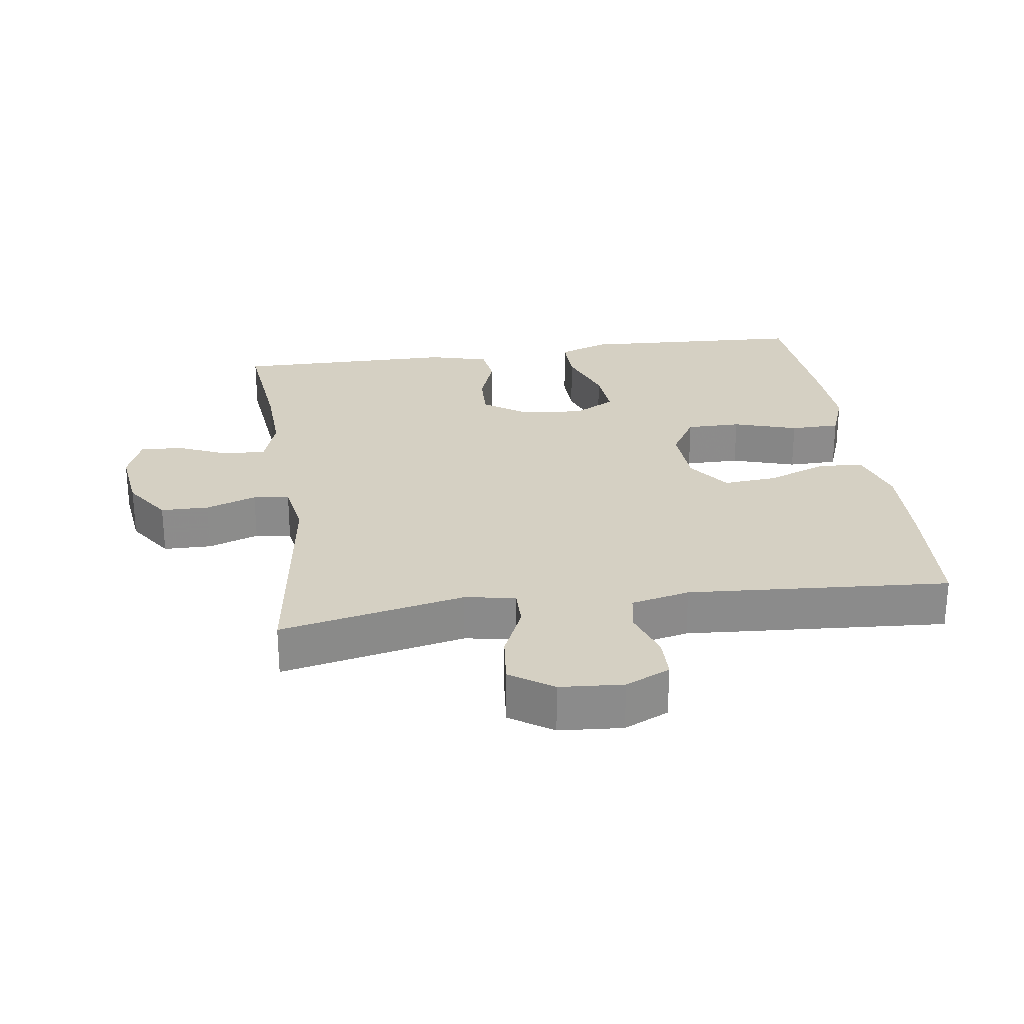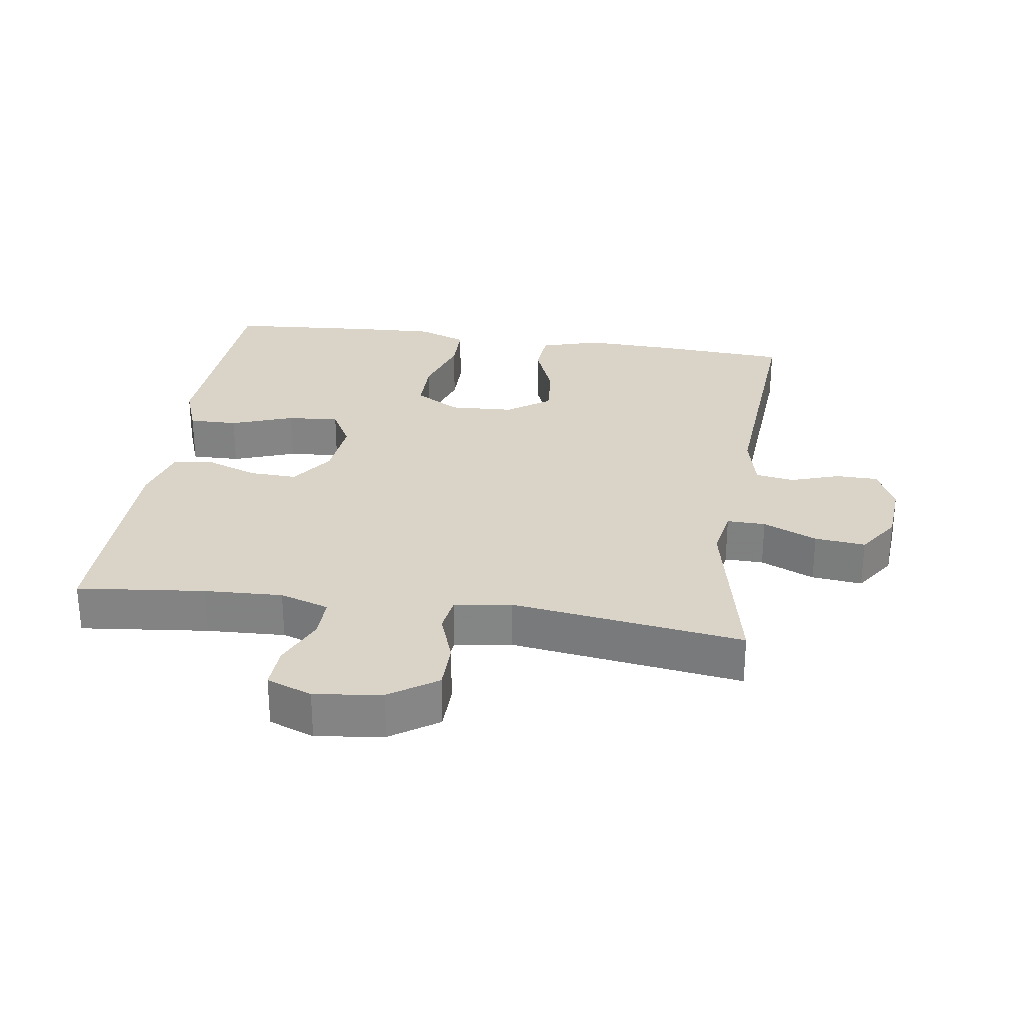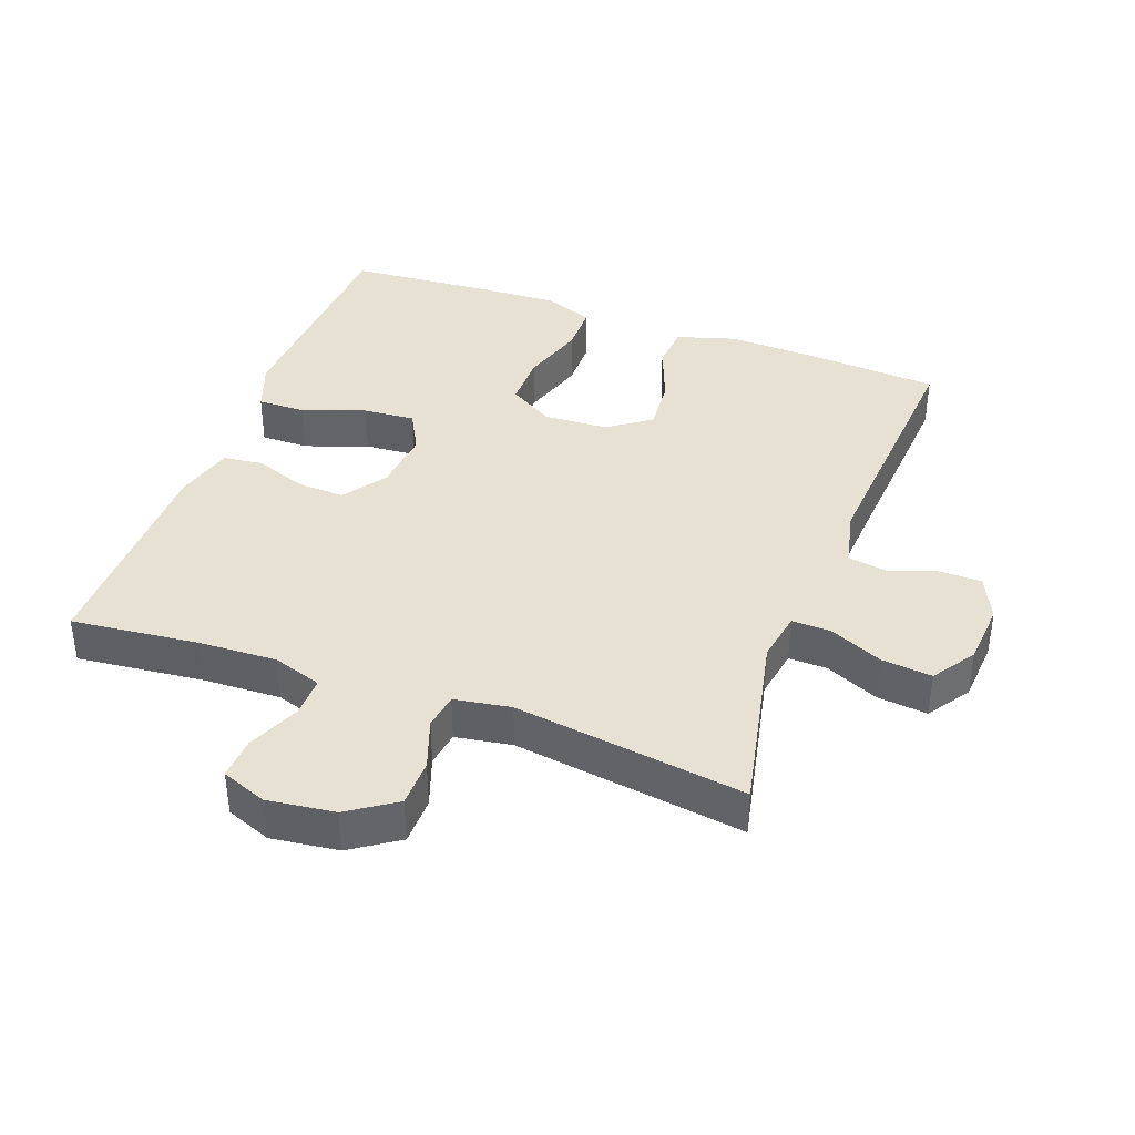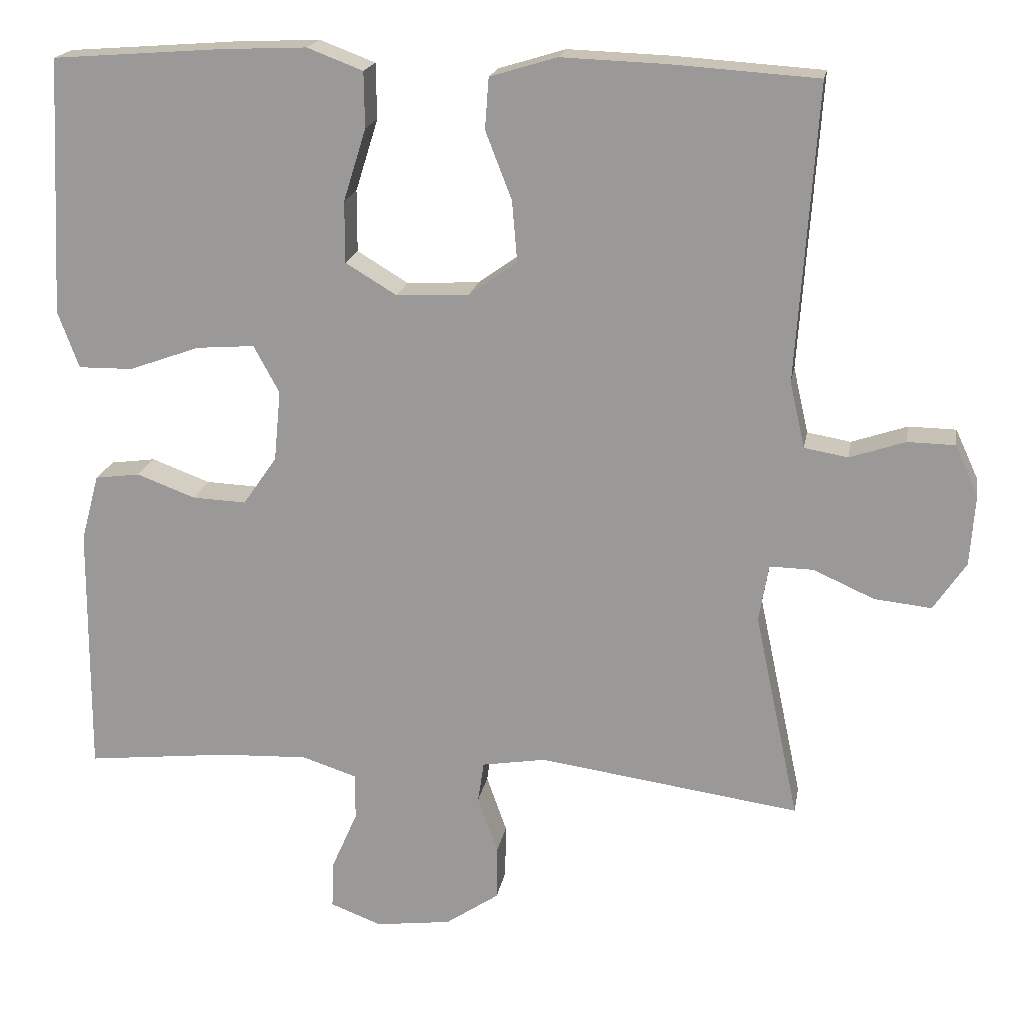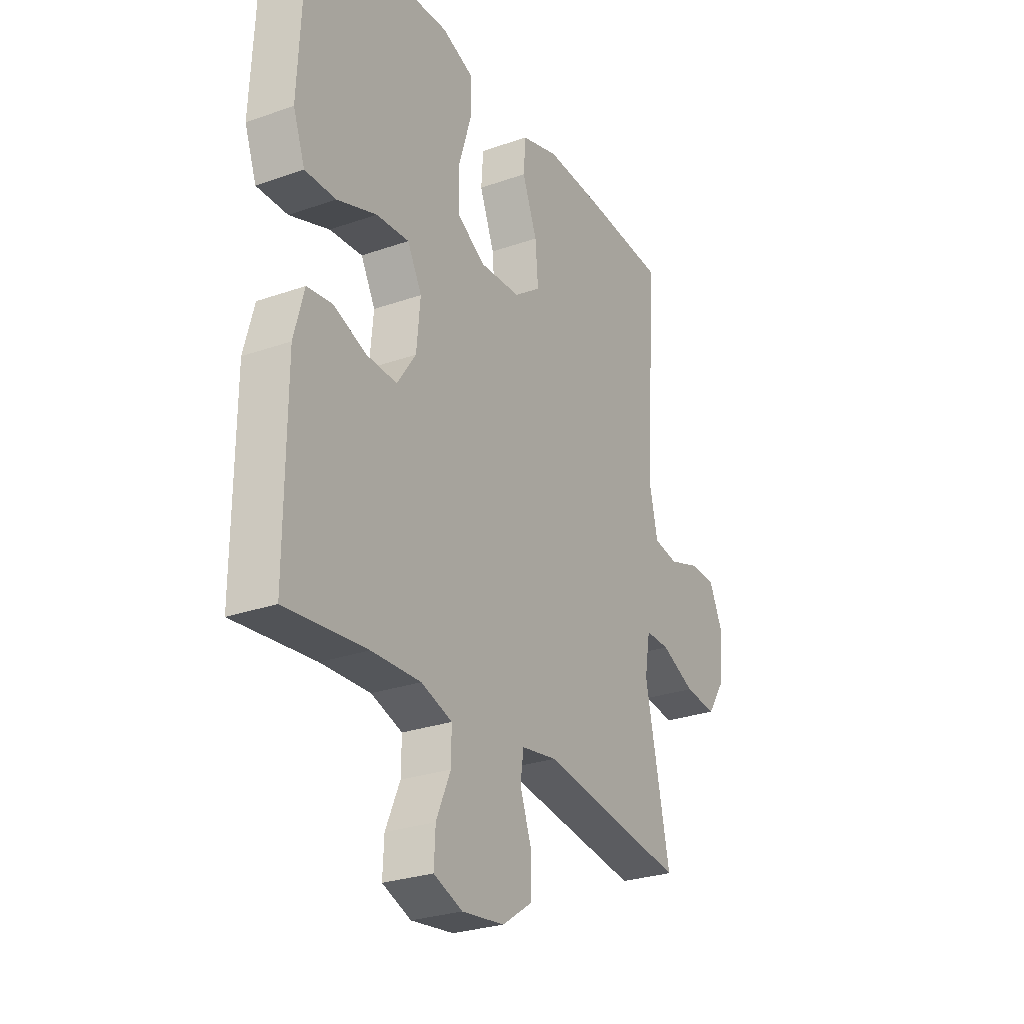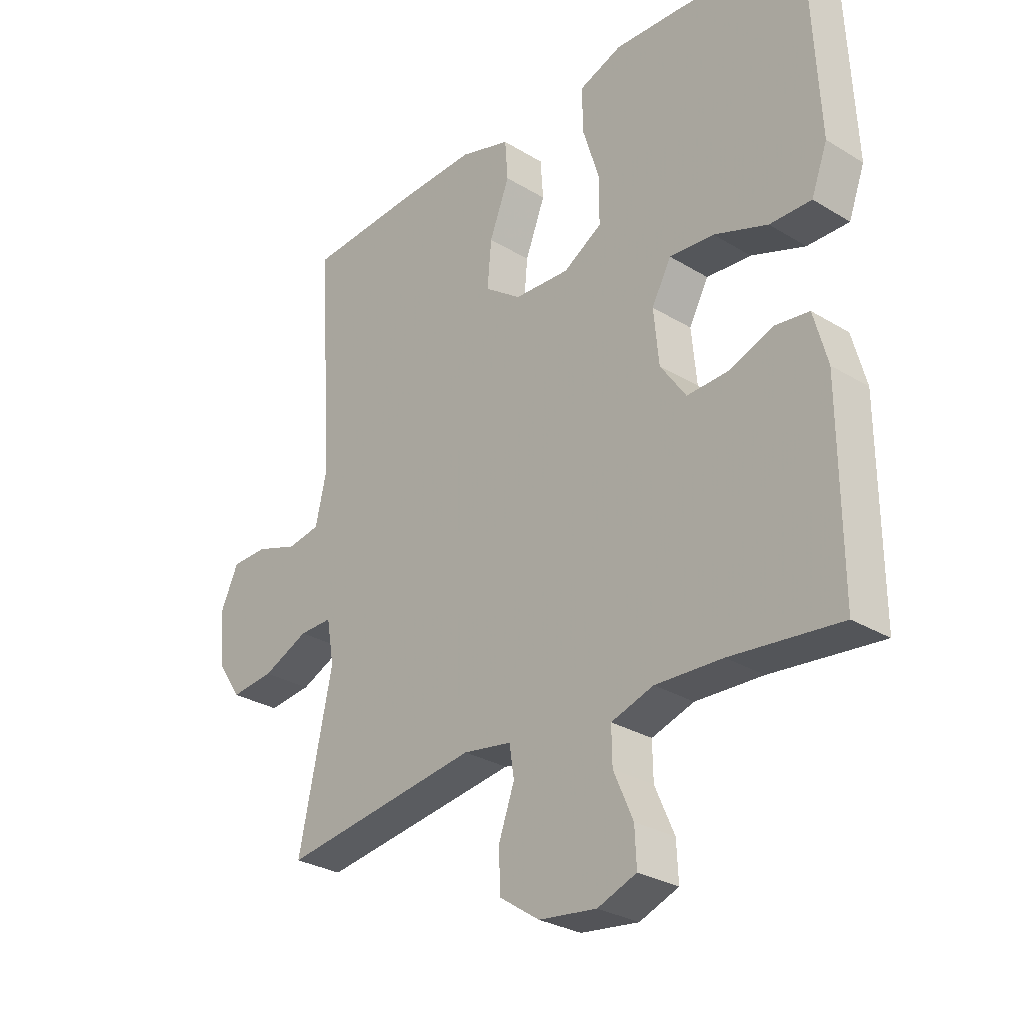
<metadata>
{"format":"obj","ext":"obj","renderer":"f3d","projection":"perspective","resolution":1024,"background":"white","views":[{"elev":26.4,"azim":-98.1,"up":"+Y"},{"elev":28.5,"azim":-171.6,"up":"+Y"},{"elev":38.9,"azim":-159.7,"up":"+Y"},{"elev":18.8,"azim":-170.1,"up":"+Z"},{"elev":-27.5,"azim":118.4,"up":"+Z"},{"elev":-29.0,"azim":47.8,"up":"+Z"}]}
</metadata>
<code>
v 0.5 0.07 0.5
v 0.511 0.07 0.278
v 0.517 0.07 0.158
v 0.489 0.07 0.082
v 0.416 0.07 0.083
v 0.322 0.07 0.117
v 0.244 0.07 0.123
v 0.21 0.07 0.06
v 0.219 0.07 -0.034
v 0.264 0.07 -0.099
v 0.336 0.07 -0.096
v 0.414 0.07 -0.067
v 0.474 0.07 -0.075
v 0.498 0.07 -0.164
v 0.5 0.07 -0.5
v 0.308 0.07 -0.479
v 0.191 0.07 -0.474
v 0.117 0.07 -0.498
v 0.118 0.07 -0.56
v 0.152 0.07 -0.638
v 0.155 0.07 -0.702
v 0.087 0.07 -0.728
v -0.014 0.07 -0.715
v -0.085 0.07 -0.667
v -0.086 0.07 -0.595
v -0.059 0.07 -0.519
v -0.067 0.07 -0.465
v -0.152 0.07 -0.451
v -0.5 0.07 -0.5
v -0.441 0.07 -0.223
v -0.454 0.07 -0.147
v -0.512 0.07 -0.148
v -0.593 0.07 -0.184
v -0.669 0.07 -0.192
v -0.712 0.07 -0.128
v -0.719 0.07 -0.033
v -0.688 0.07 0.034
v -0.625 0.07 0.035
v -0.551 0.07 0.01
v -0.493 0.07 0.02
v -0.473 0.07 0.108
v -0.5 0.07 0.5
v -0.304 0.07 0.513
v -0.166 0.07 0.518
v -0.077 0.07 0.491
v -0.072 0.07 0.423
v -0.107 0.07 0.333
v -0.114 0.07 0.252
v -0.05 0.07 0.206
v 0.047 0.07 0.201
v 0.115 0.07 0.242
v 0.115 0.07 0.324
v 0.085 0.07 0.42
v 0.086 0.07 0.494
v 0.16 0.07 0.522
v 0.274 0.07 0.517
v 0.5 0 0.5
v 0.511 0 0.278
v 0.517 0 0.158
v 0.489 0 0.082
v 0.416 0 0.083
v 0.322 0 0.117
v 0.244 0 0.123
v 0.21 0 0.06
v 0.219 0 -0.034
v 0.264 0 -0.099
v 0.336 0 -0.096
v 0.414 0 -0.067
v 0.474 0 -0.075
v 0.498 0 -0.164
v 0.5 0 -0.5
v 0.308 0 -0.479
v 0.191 0 -0.474
v 0.117 0 -0.498
v 0.118 0 -0.56
v 0.152 0 -0.638
v 0.155 0 -0.702
v 0.087 0 -0.728
v -0.014 0 -0.715
v -0.085 0 -0.667
v -0.086 0 -0.595
v -0.059 0 -0.519
v -0.067 0 -0.465
v -0.152 0 -0.451
v -0.5 0 -0.5
v -0.441 0 -0.223
v -0.454 0 -0.147
v -0.512 0 -0.148
v -0.593 0 -0.184
v -0.669 0 -0.192
v -0.712 0 -0.128
v -0.719 0 -0.033
v -0.688 0 0.034
v -0.625 0 0.035
v -0.551 0 0.01
v -0.493 0 0.02
v -0.473 0 0.108
v -0.5 0 0.5
v -0.304 0 0.513
v -0.166 0 0.518
v -0.077 0 0.491
v -0.072 0 0.423
v -0.107 0 0.333
v -0.114 0 0.252
v -0.05 0 0.206
v 0.047 0 0.201
v 0.115 0 0.242
v 0.115 0 0.324
v 0.085 0 0.42
v 0.086 0 0.494
v 0.16 0 0.522
v 0.274 0 0.517
f 56 1 2
f 55 56 2
f 54 55 2
f 53 54 2
f 52 53 2
f 4 5 6
f 3 4 6
f 2 3 6
f 52 2 6
f 51 52 6
f 50 51 6 7
f 49 50 7 8
f 45 46 47
f 44 45 47
f 43 44 47
f 42 43 47
f 41 42 47
f 40 41 47 48
f 37 38 39
f 36 37 39
f 35 36 39
f 34 35 39
f 33 34 39
f 32 33 39
f 31 32 39 40
f 28 29 30
f 27 28 30 31
f 24 25 26
f 23 24 26
f 22 23 26
f 21 22 26
f 20 21 26
f 19 20 26
f 18 19 26 27
f 40 48 49
f 31 40 49
f 27 31 49
f 18 27 49
f 17 18 49
f 14 15 16
f 13 14 16
f 12 13 16
f 11 12 16
f 17 49 8 9
f 10 11 16 17
f 9 10 17
f 58 57 112
f 58 112 111
f 58 111 110
f 58 110 109
f 58 109 108
f 62 61 60
f 62 60 59
f 62 59 58
f 62 58 108
f 62 108 107
f 63 62 107 106
f 64 63 106 105
f 103 102 101
f 103 101 100
f 103 100 99
f 103 99 98
f 103 98 97
f 104 103 97 96
f 95 94 93
f 95 93 92
f 95 92 91
f 95 91 90
f 95 90 89
f 95 89 88
f 96 95 88 87
f 86 85 84
f 87 86 84 83
f 82 81 80
f 82 80 79
f 82 79 78
f 82 78 77
f 82 77 76
f 82 76 75
f 83 82 75 74
f 105 104 96
f 105 96 87
f 105 87 83
f 105 83 74
f 105 74 73
f 72 71 70
f 72 70 69
f 72 69 68
f 72 68 67
f 65 64 105 73
f 73 72 67 66
f 73 66 65
f 1 57 58 2
f 2 58 59 3
f 3 59 60 4
f 4 60 61 5
f 5 61 62 6
f 6 62 63 7
f 7 63 64 8
f 8 64 65 9
f 9 65 66 10
f 10 66 67 11
f 11 67 68 12
f 12 68 69 13
f 13 69 70 14
f 14 70 71 15
f 15 71 72 16
f 16 72 73 17
f 17 73 74 18
f 18 74 75 19
f 19 75 76 20
f 20 76 77 21
f 21 77 78 22
f 22 78 79 23
f 23 79 80 24
f 24 80 81 25
f 25 81 82 26
f 26 82 83 27
f 27 83 84 28
f 28 84 85 29
f 29 85 86 30
f 30 86 87 31
f 31 87 88 32
f 32 88 89 33
f 33 89 90 34
f 34 90 91 35
f 35 91 92 36
f 36 92 93 37
f 37 93 94 38
f 38 94 95 39
f 39 95 96 40
f 40 96 97 41
f 41 97 98 42
f 42 98 99 43
f 43 99 100 44
f 44 100 101 45
f 45 101 102 46
f 46 102 103 47
f 47 103 104 48
f 48 104 105 49
f 49 105 106 50
f 50 106 107 51
f 51 107 108 52
f 52 108 109 53
f 53 109 110 54
f 54 110 111 55
f 55 111 112 56
f 56 112 57 1

</code>
